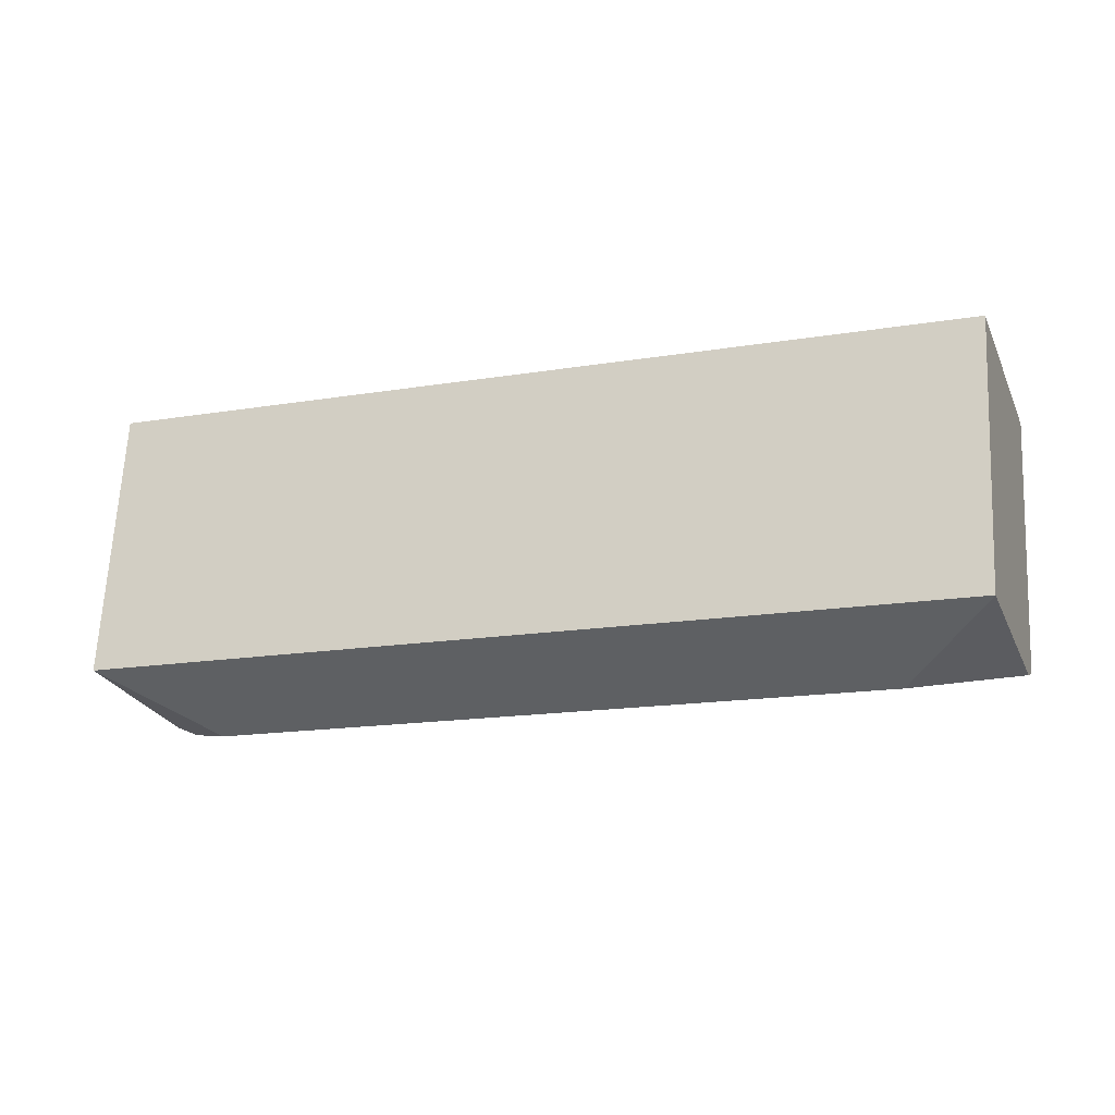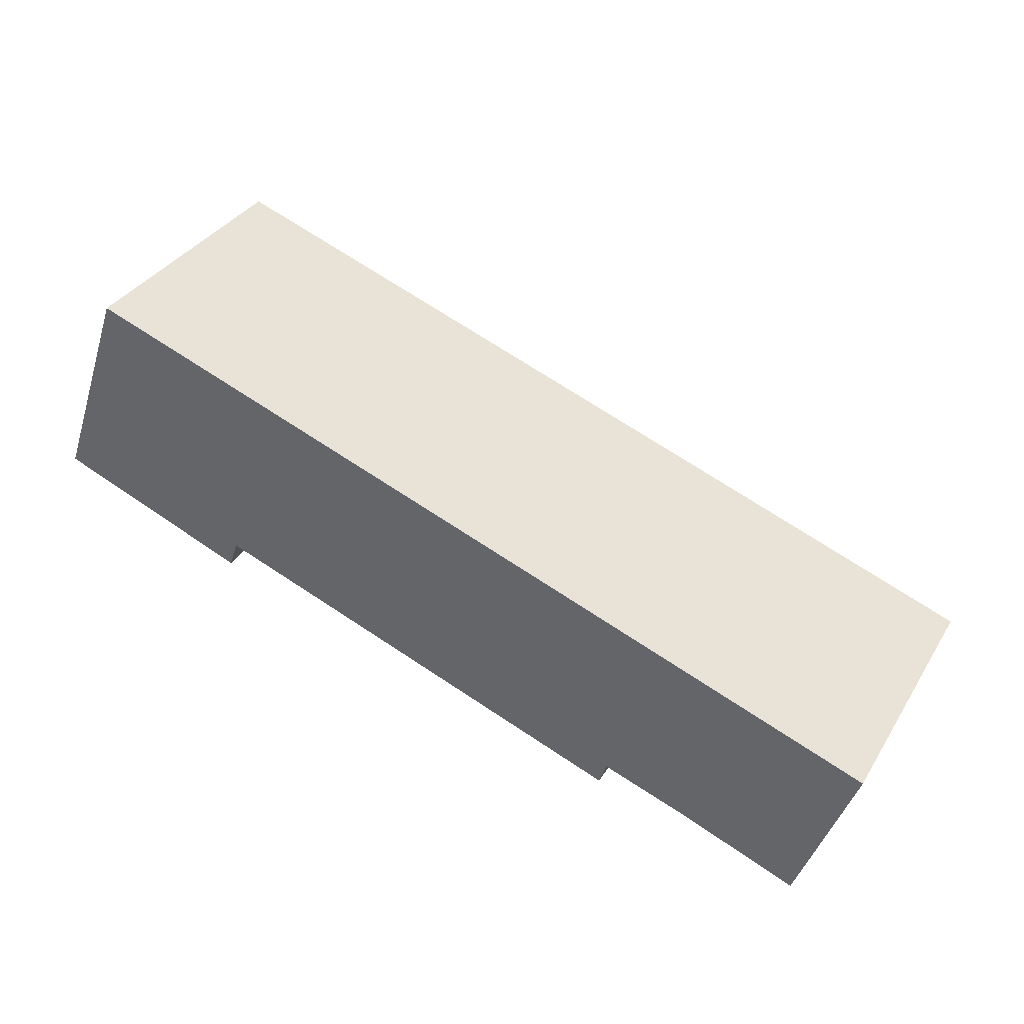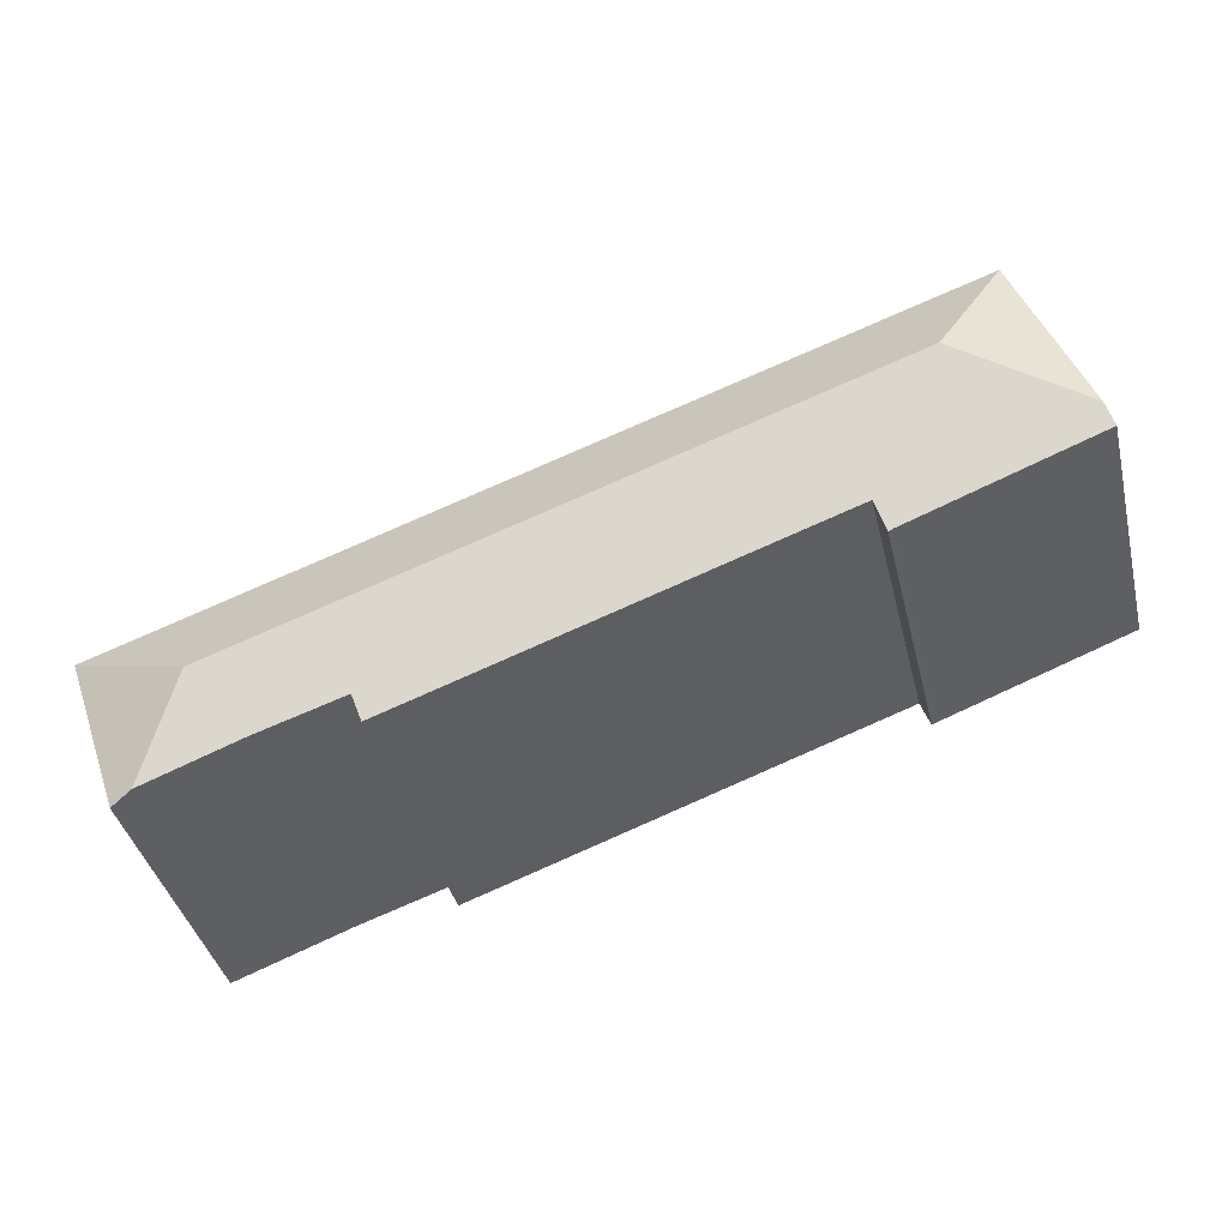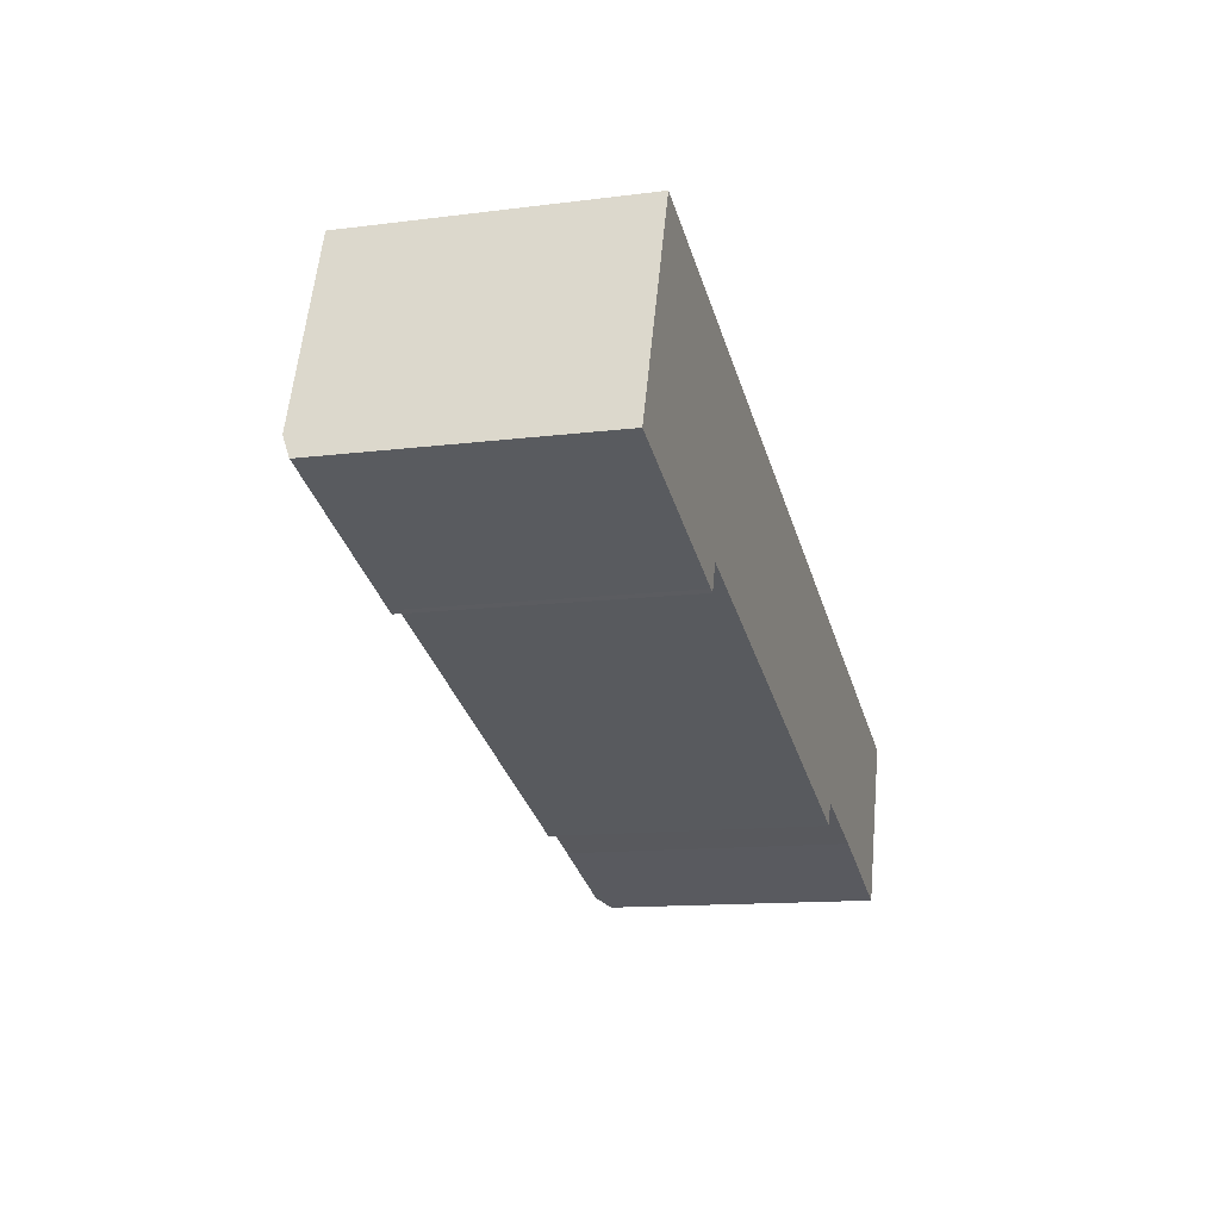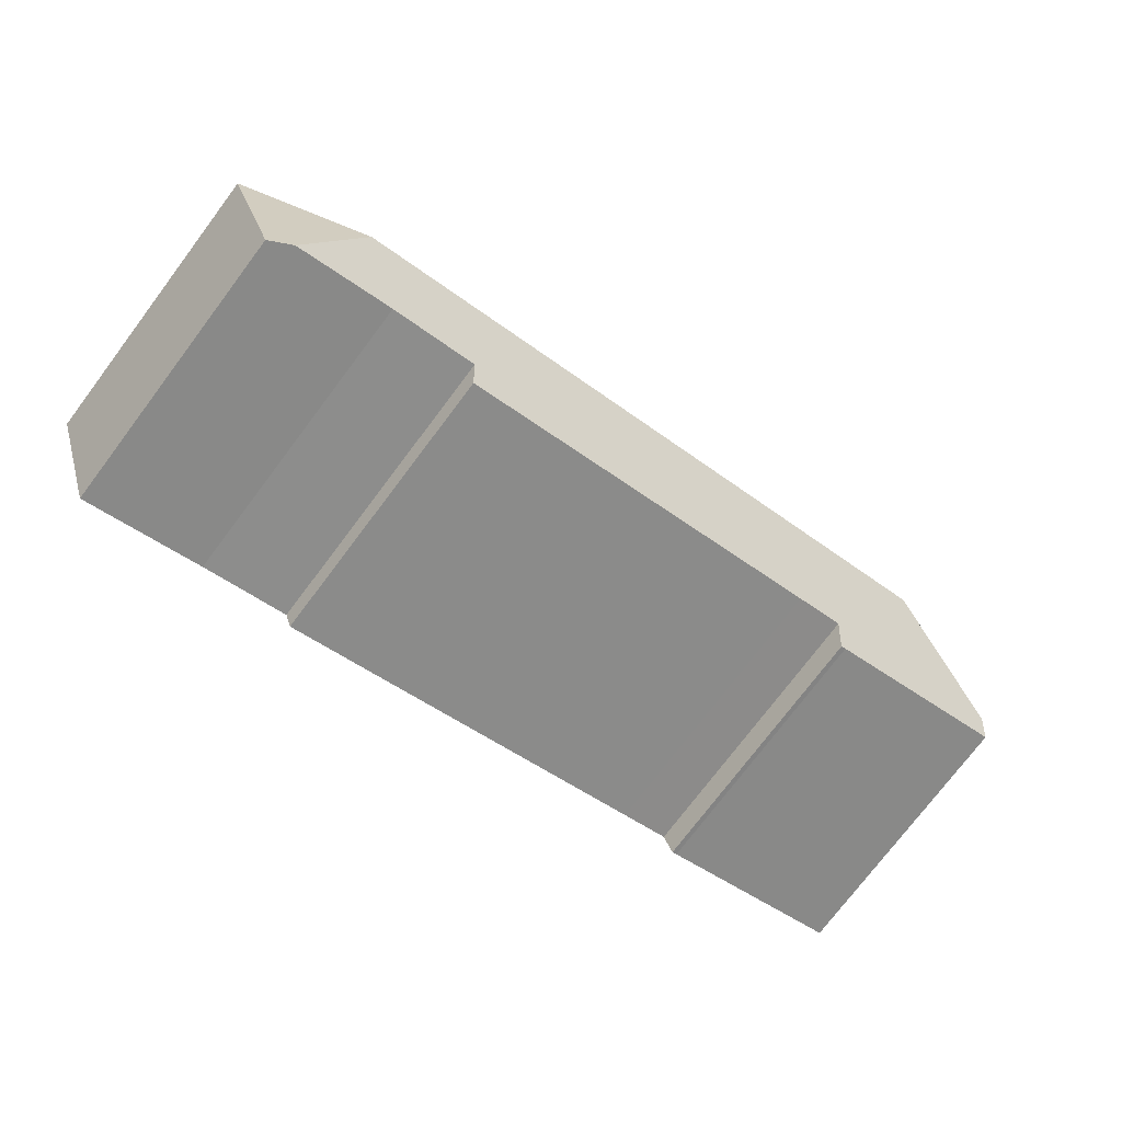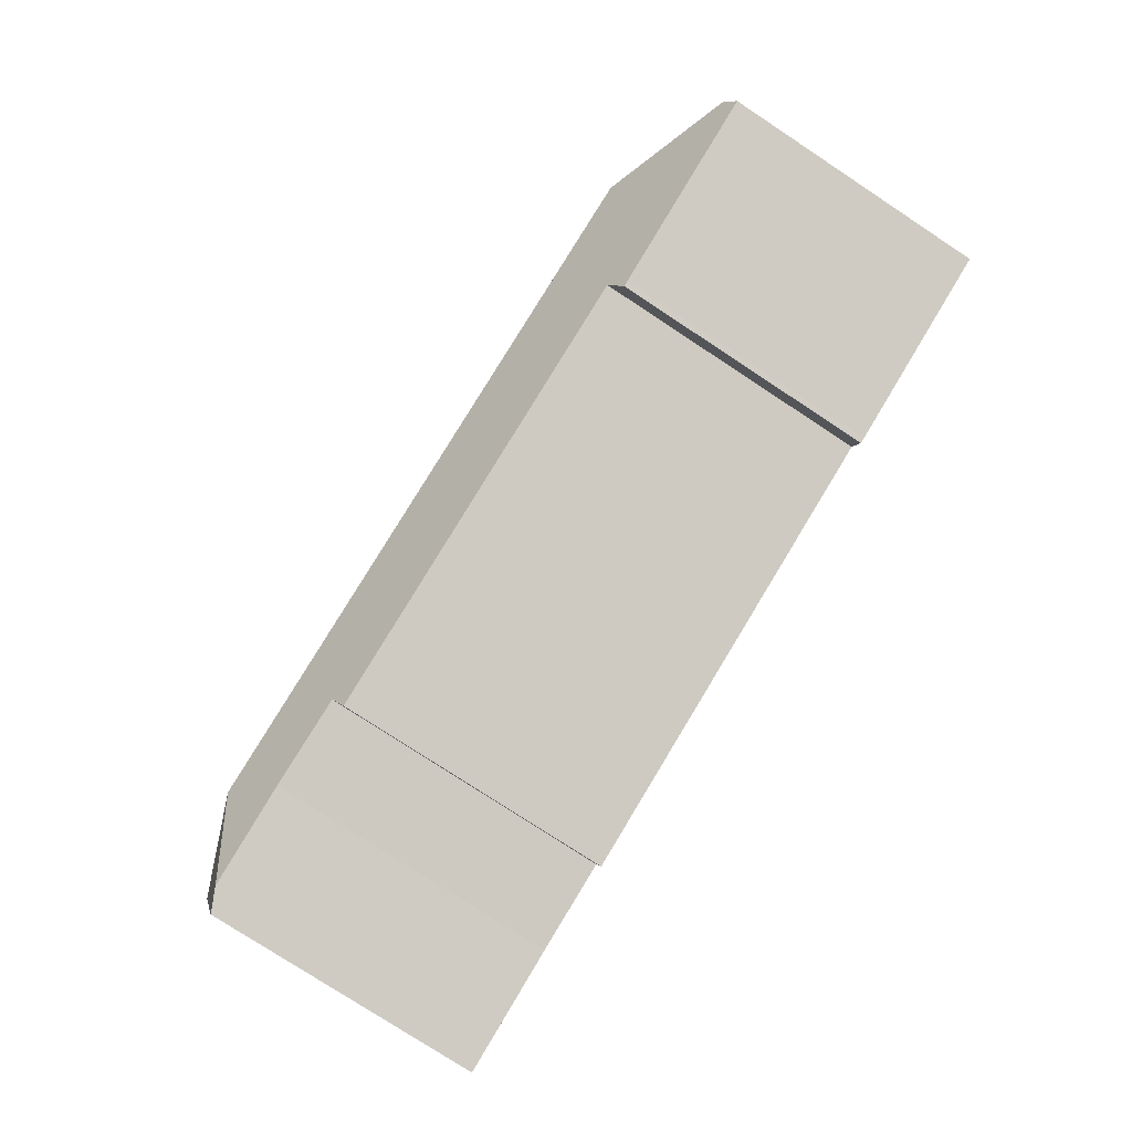
<metadata>
{"format":"obj","ext":"obj","renderer":"f3d","projection":"perspective","resolution":1024,"background":"white","views":[{"elev":66.1,"azim":-177.1,"up":"+Z"},{"elev":35.1,"azim":27.6,"up":"+Z"},{"elev":-41.0,"azim":-166.3,"up":"+Z"},{"elev":-12.6,"azim":-73.4,"up":"+Z"},{"elev":-75.9,"azim":142.9,"up":"+Z"},{"elev":-77.8,"azim":-123.3,"up":"+Z"}]}
</metadata>
<code>
v  67.17 27.25 -12.57
v  72.96 23.65 -21.43
v  71.07 24.51 -20.73
v  77.73 23.66 -7.967
v  77.92 23.66 -7.428
v  0 22.84 1.398e-15
v  0.613 23.62 1.716
v  0.421 22.83 -0.158
v  0.646 23.66 1.81
v  11.4 27.25 6.946
v  16.45 22.67 -6.172
v  17.66 23.69 -4.074
v  16.88 22.66 -6.358
v  17.61 23.62 -4.231
v  21.9 23.69 -5.555
v  55.35 24.53 -15.17
v  54.72 23.65 -17.12
v  62.76 24.58 -17.64
v  6.295 23.66 17.63
v  65.3 23.65 -3
v  50.43 23.65 2.218
v  28.31 23.65 9.944
v  6.826 23.66 17.45
v  16.45 3.779e-16 -6.172
v  16.88 3.893e-16 -6.358
v  0.421 9.675e-18 -0.158
v  0 0 0
v  62.76 1.08e-15 -17.64
v  72.96 1.312e-15 -21.43
v  71.07 1.269e-15 -20.73
v  55.35 9.288e-16 -15.17
v  54.72 1.048e-15 -17.12
v  21.9 3.401e-16 -5.555
v  17.66 2.495e-16 -4.074
v  0.613 -1.051e-16 1.716
v  6.295 -1.08e-15 17.63
v  0.646 -1.108e-16 1.81
v  6.826 -1.068e-15 17.45
v  28.31 -6.089e-16 9.944
v  50.43 -1.358e-16 2.218
v  65.3 1.837e-16 -3
v  77.92 4.548e-16 -7.428
v  77.73 4.878e-16 -7.967
v  17.61 2.591e-16 -4.231
g defaultobject
f 1 2 3
f 2 1 4
f 4 1 5
f 6 7 8
f 9 8 7
f 10 8 9
f 11 8 10
f 12 11 10
f 1 12 10
f 13 11 12
f 14 13 12
f 15 12 1
f 16 15 1
f 17 15 16
f 18 16 1
f 3 18 1
f 10 9 19
f 1 20 5
f 20 1 10
f 20 10 21
f 21 10 22
f 22 10 23
f 23 10 19
f 13 24 11
f 24 13 25
f 26 11 24
f 26 8 11
f 8 26 6
f 6 26 27
f 2 18 3
f 18 2 28
f 28 2 29
f 28 29 30
f 28 16 18
f 16 28 31
f 32 15 17
f 15 32 33
f 15 33 12
f 12 33 34
f 7 19 9
f 19 7 6
f 19 6 27
f 19 27 35
f 19 35 36
f 36 35 37
f 36 23 19
f 23 36 22
f 22 36 38
f 22 38 39
f 22 39 21
f 21 39 40
f 21 40 20
f 20 40 41
f 20 41 5
f 5 41 42
f 42 4 5
f 4 42 2
f 2 42 29
f 29 42 43
f 31 17 16
f 17 31 32
f 34 14 12
f 14 34 13
f 13 34 25
f 25 34 44
f 41 43 42
f 43 41 29
f 29 41 30
f 30 41 28
f 28 41 40
f 28 40 31
f 31 40 32
f 32 40 33
f 33 40 39
f 33 39 38
f 33 38 34
f 34 38 44
f 44 38 25
f 25 38 24
f 24 38 26
f 26 38 36
f 26 36 37
f 26 37 35
f 26 35 27

</code>
